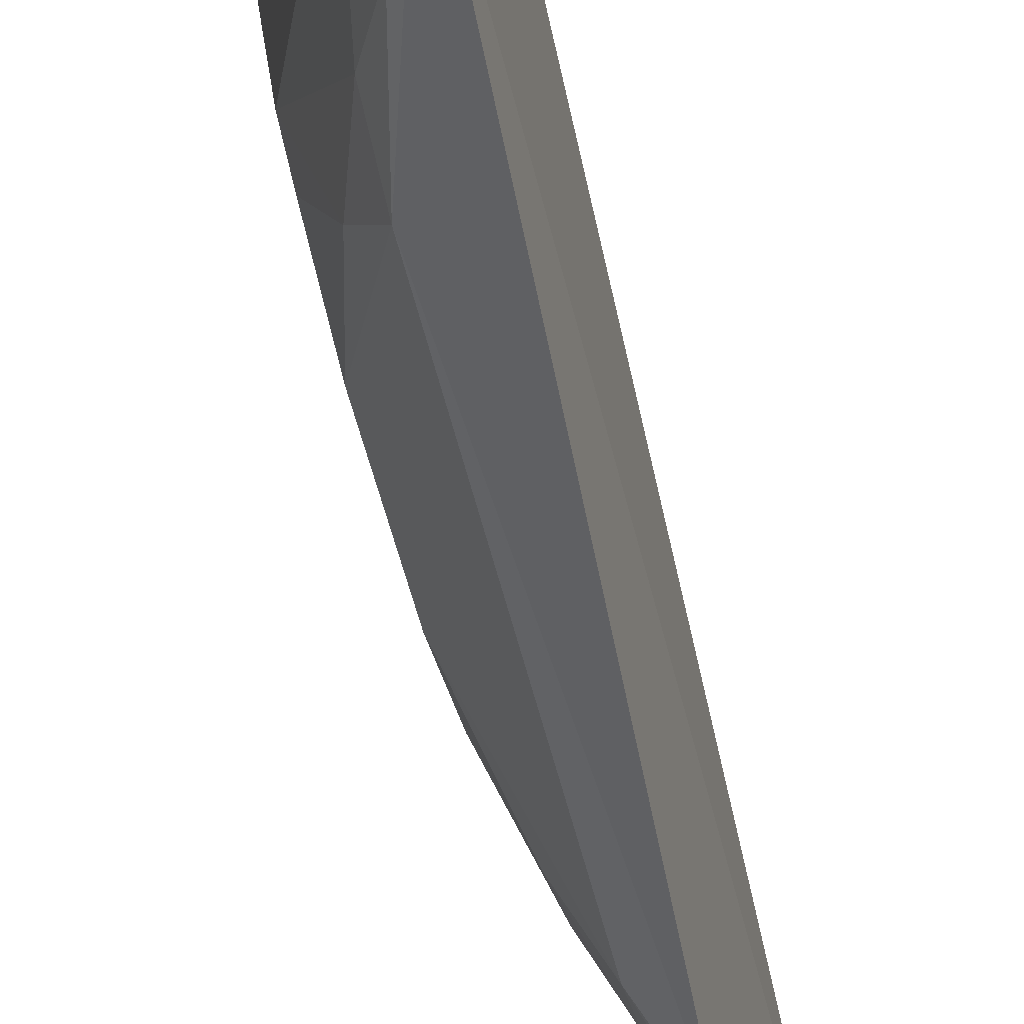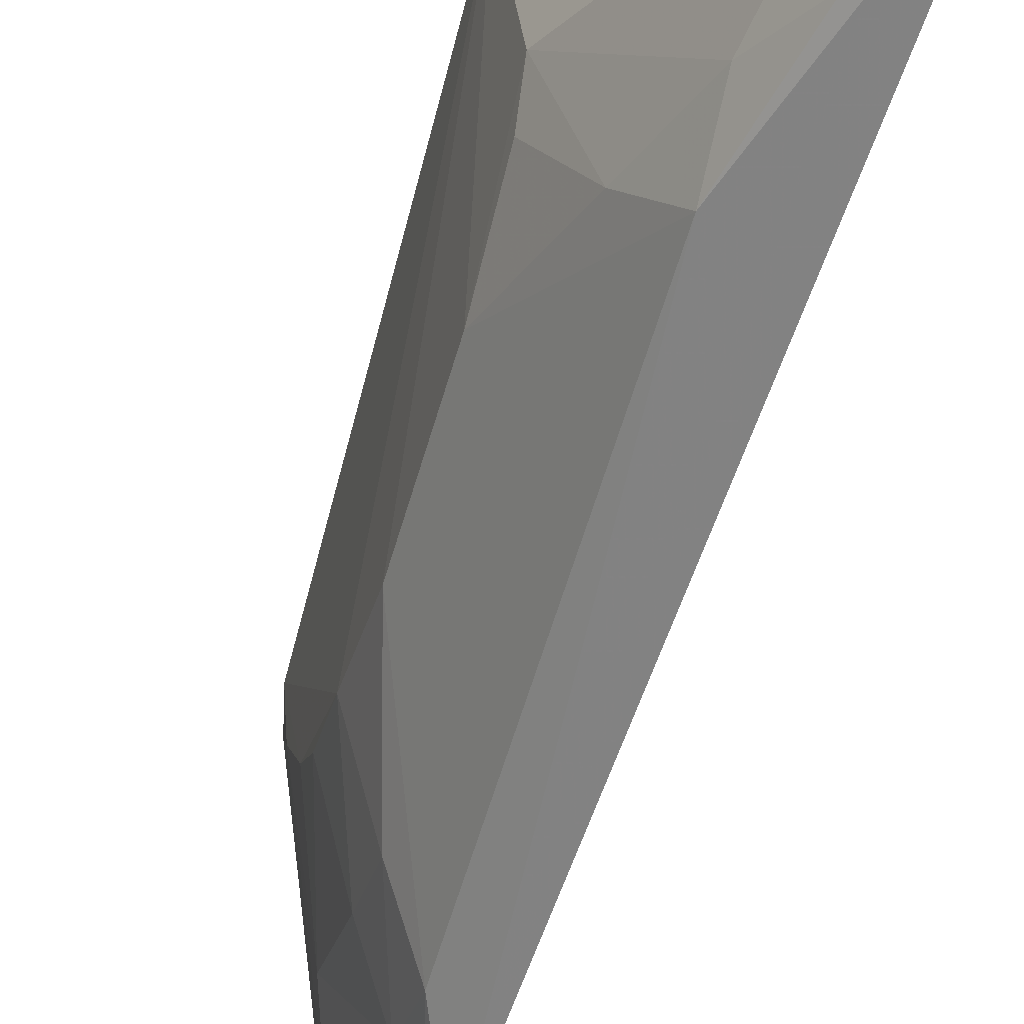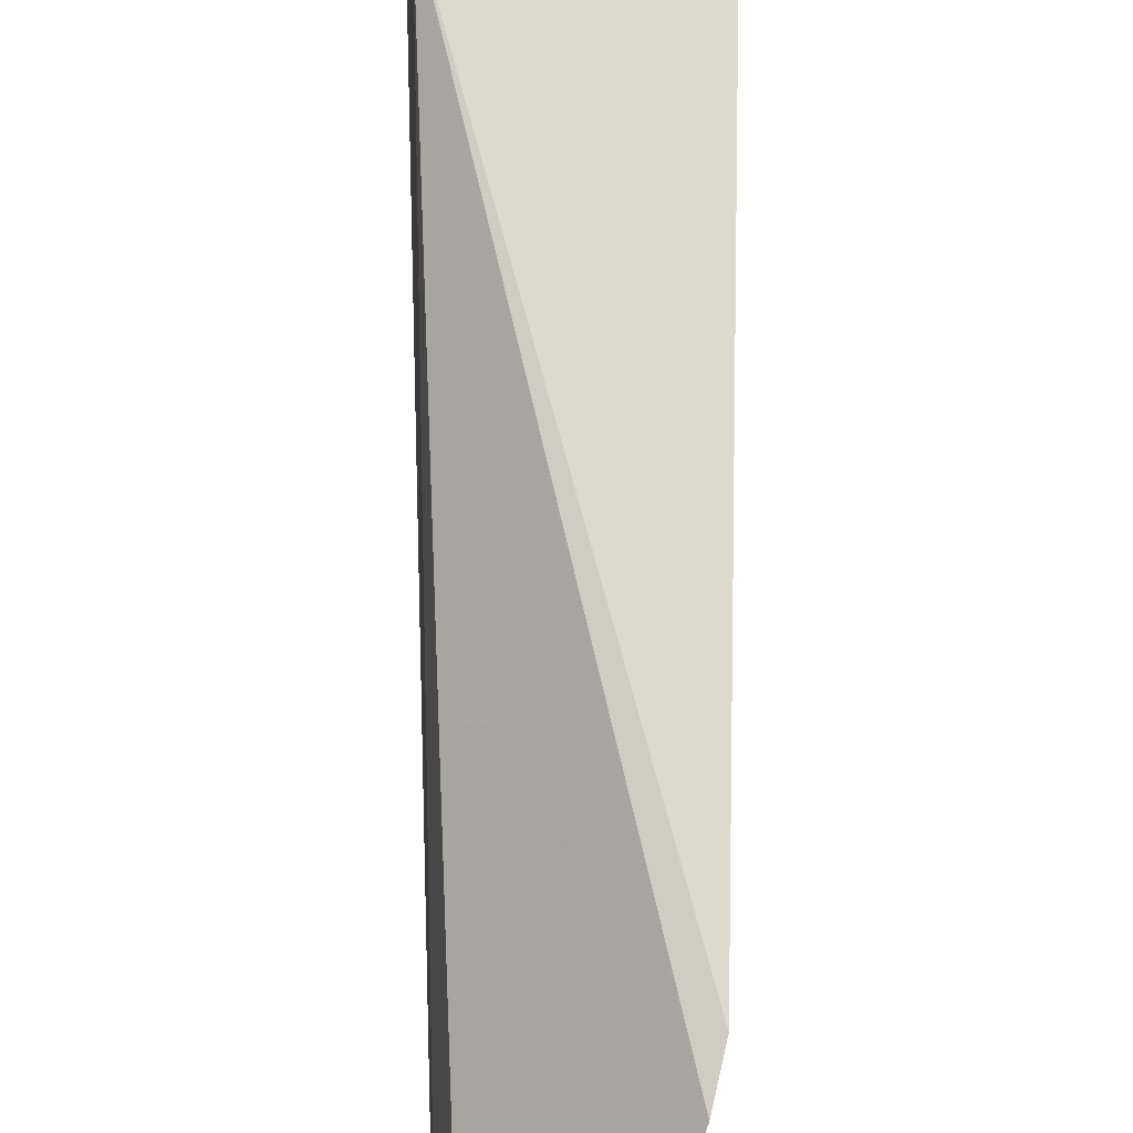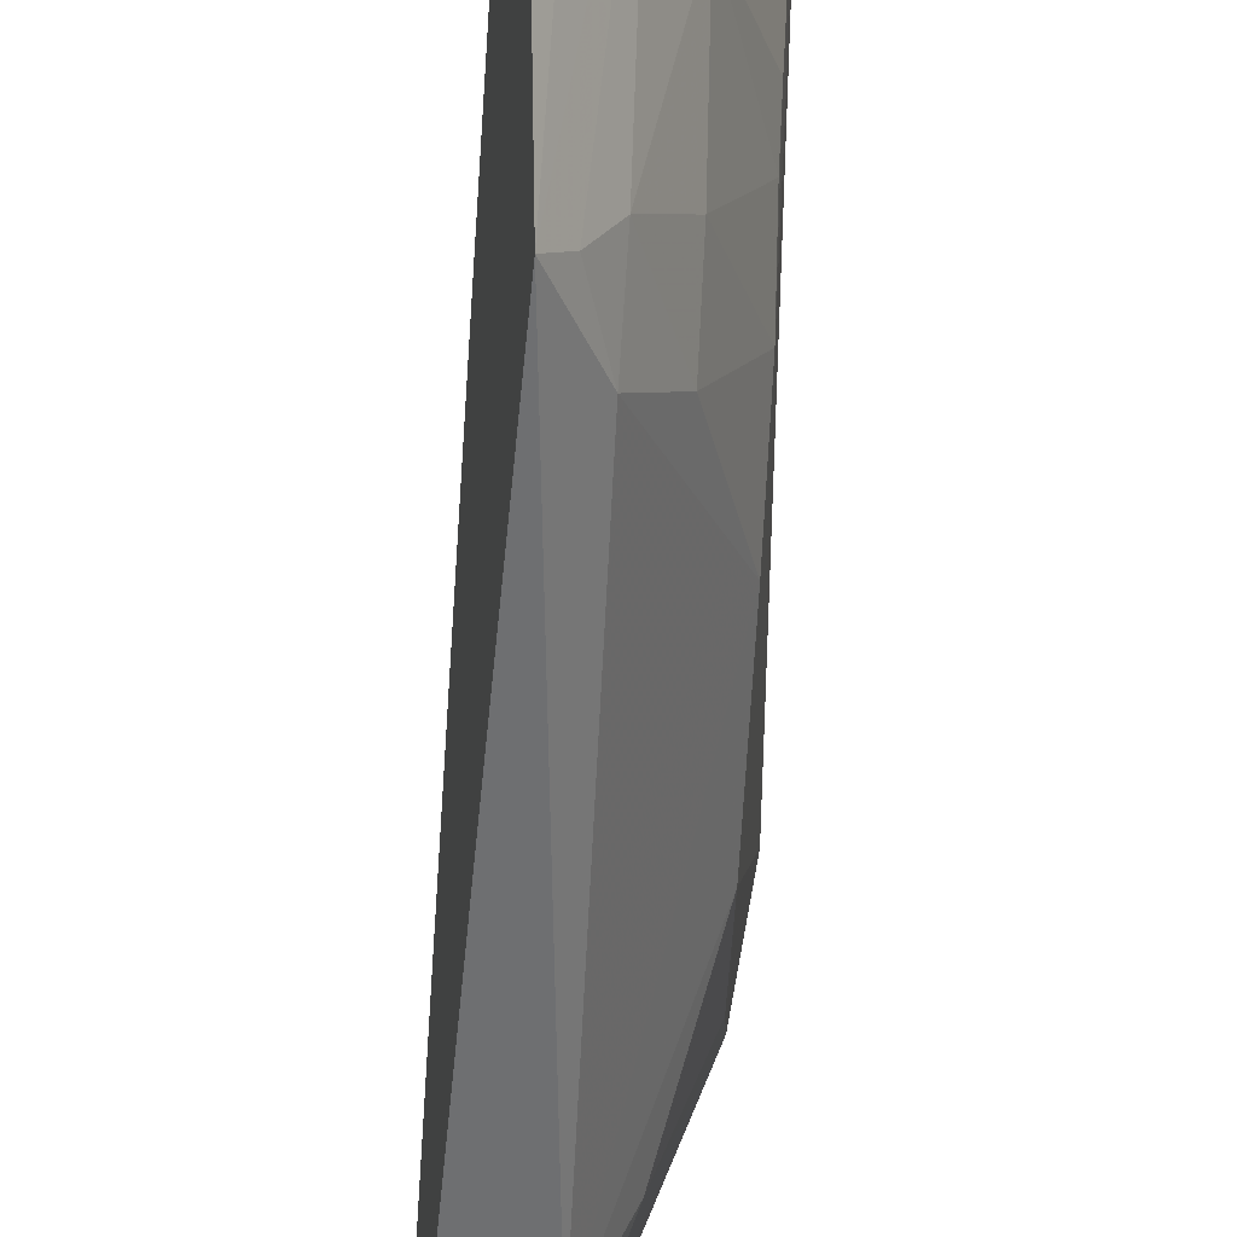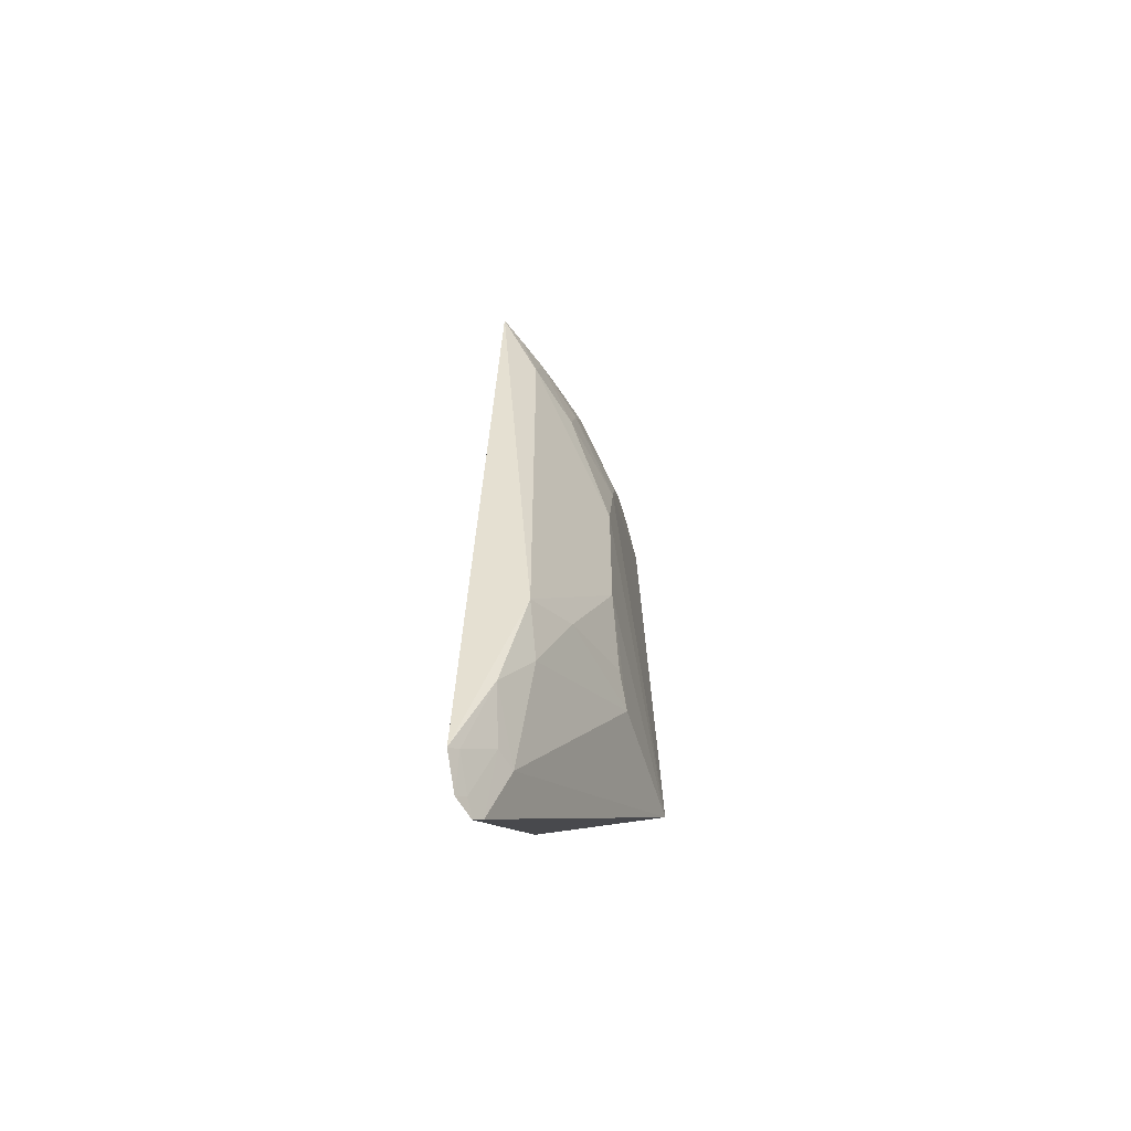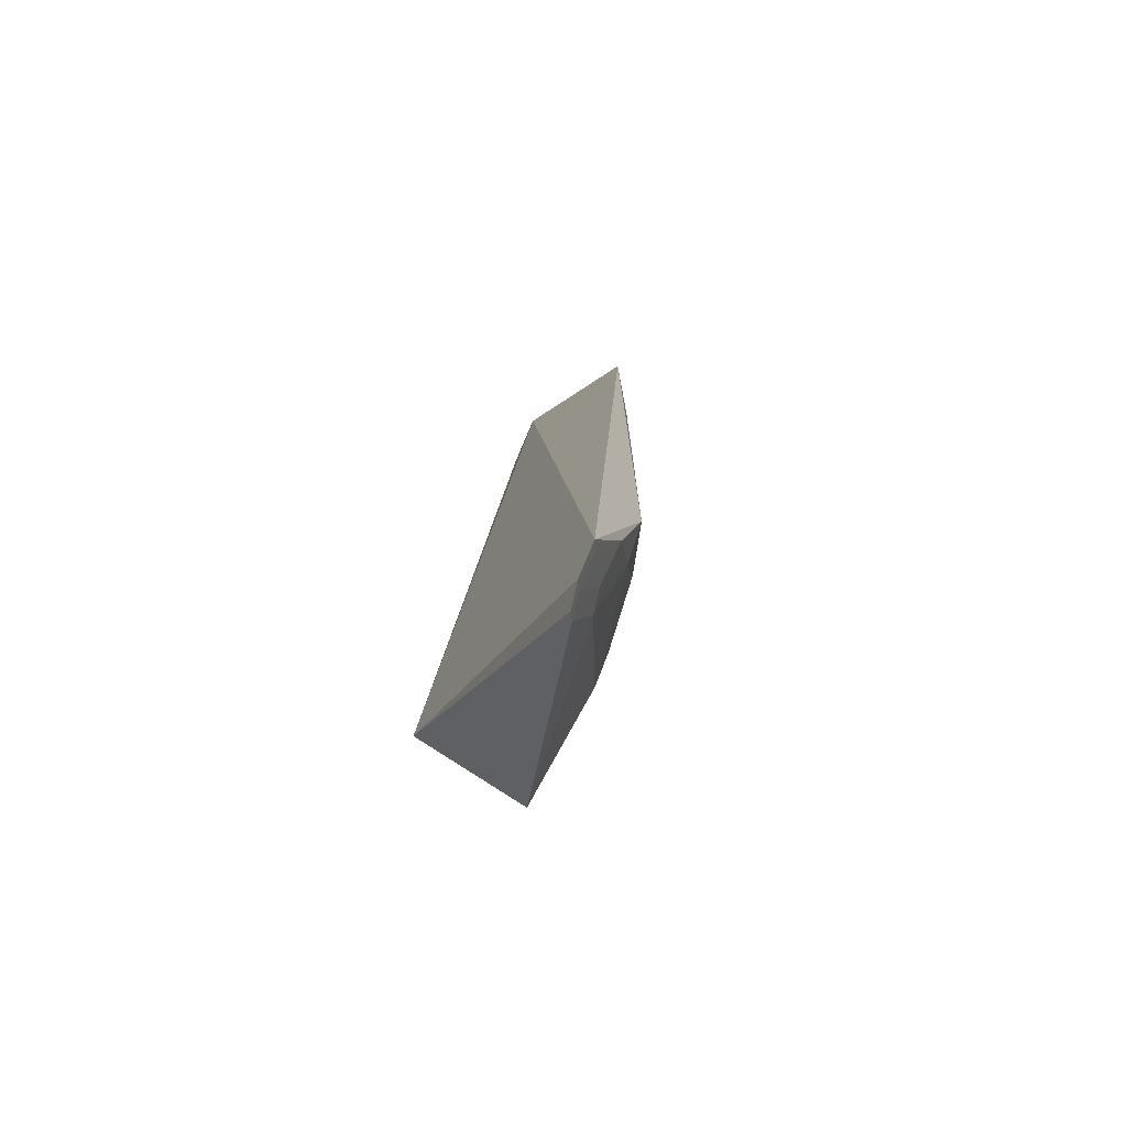
<metadata>
{"format":"obj","ext":"obj","renderer":"f3d","projection":"perspective","resolution":1024,"background":"white","views":[{"elev":-54.6,"azim":-166.4,"up":"+Y"},{"elev":-57.4,"azim":164.2,"up":"+Y"},{"elev":72.0,"azim":-0.8,"up":"+Y"},{"elev":-57.5,"azim":-2.8,"up":"+Y"},{"elev":-55.3,"azim":9.6,"up":"+Z"},{"elev":-72.5,"azim":-34.9,"up":"+Z"}]}
</metadata>
<code>
v 0.309 -0.1836 0.1464
v 0.3585 -0.08305 -0.09626
v 0.3571 -0.09706 0.08103
v 0.3554 -0.01269 0.1578
v 0.2992 -0.01136 -0.09848
v 0.3675 -0.0112 -0.09746
v 0.3258 -0.09706 0.2125
v 0.3252 -0.1682 -0.1101
v 0.3567 -0.1121 -0.03682
v 0.3595 -0.01099 0.1408
v 0.3408 -0.126 0.1249
v 0.3566 -0.06822 0.125
v 0.3011 -0.1029 0.2661
v 0.2921 -0.1739 -0.217
v 0.3567 -0.1121 0.03687
v 0.3405 -0.1401 -0.09589
v 0.3259 -0.1544 0.1393
v 0.3576 -0.03972 0.1404
v 0.3563 -0.08249 0.1105
v 0.3398 -0.09706 0.1684
v 0.3135 -0.09766 0.2431
v 0.3075 -0.07387 0.2694
v 0.2985 -0.1474 -0.2345
v 0.3405 -0.1401 0.0953
v 0.3571 -0.09706 -0.08093
v 0.317 -0.1717 0.1409
v 0.3116 -0.08249 0.2567
v 0.2934 -0.1598 -0.2324
v 0.3145 -0.1416 -0.1995
v 0.3251 -0.1683 0.1104
v 0.3051 -0.09937 0.2606
v 0.3141 -0.06865 0.258
v 0.3025 -0.1427 -0.2299
v 0.3258 -0.1544 -0.1398
v 0.3095 -0.1536 -0.1979
v 0.2976 -0.1549 -0.2279
v 0.3112 -0.1686 -0.1689
v 0.2965 -0.1686 -0.213
f 9 2 6
f 10 3 6
f 10 6 5
f 10 5 4
f 12 3 10
f 14 8 1
f 14 13 5
f 14 1 13
f 15 9 6
f 15 6 3
f 15 8 9
f 16 9 8
f 18 4 7
f 18 12 10
f 18 10 4
f 19 11 3
f 19 3 12
f 20 19 12
f 20 11 19
f 20 17 11
f 20 7 17
f 20 18 7
f 20 12 18
f 21 13 1
f 21 1 7
f 22 4 5
f 22 5 13
f 24 15 3
f 24 3 11
f 24 11 17
f 25 16 2
f 25 2 9
f 25 9 16
f 26 17 7
f 26 7 1
f 27 21 7
f 28 14 5
f 28 5 23
f 29 6 2
f 30 1 8
f 30 8 15
f 30 15 24
f 30 26 1
f 30 24 17
f 30 17 26
f 31 27 22
f 31 22 13
f 31 13 21
f 31 21 27
f 32 27 7
f 32 7 4
f 32 4 22
f 32 22 27
f 33 6 29
f 33 23 5
f 33 5 6
f 34 29 2
f 34 2 16
f 34 16 8
f 35 33 29
f 36 28 23
f 36 23 33
f 36 33 35
f 37 34 8
f 37 8 14
f 37 35 29
f 37 29 34
f 38 36 35
f 38 14 28
f 38 28 36
f 38 37 14
f 38 35 37

</code>
